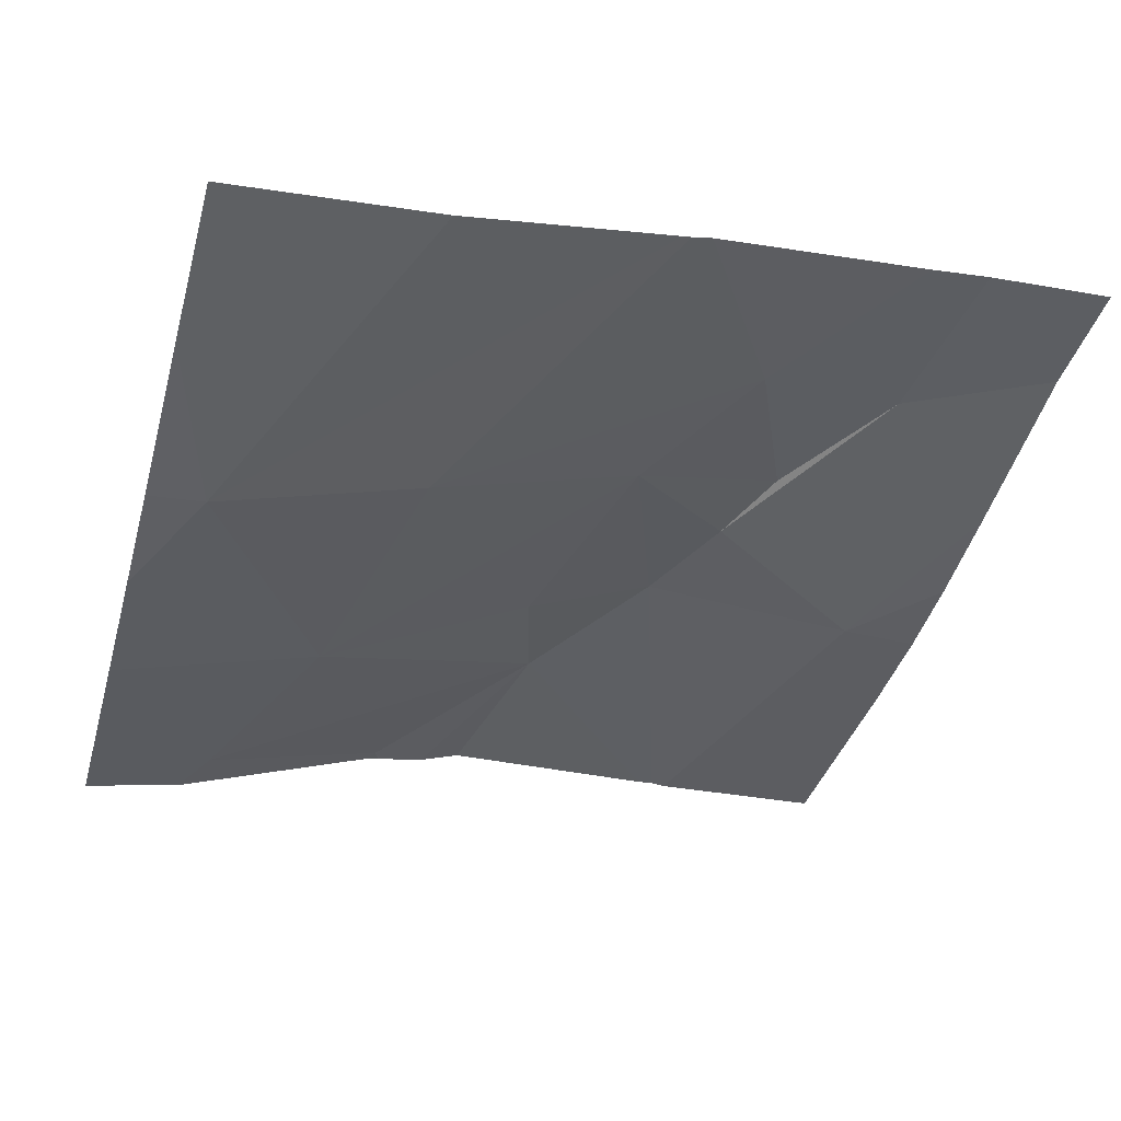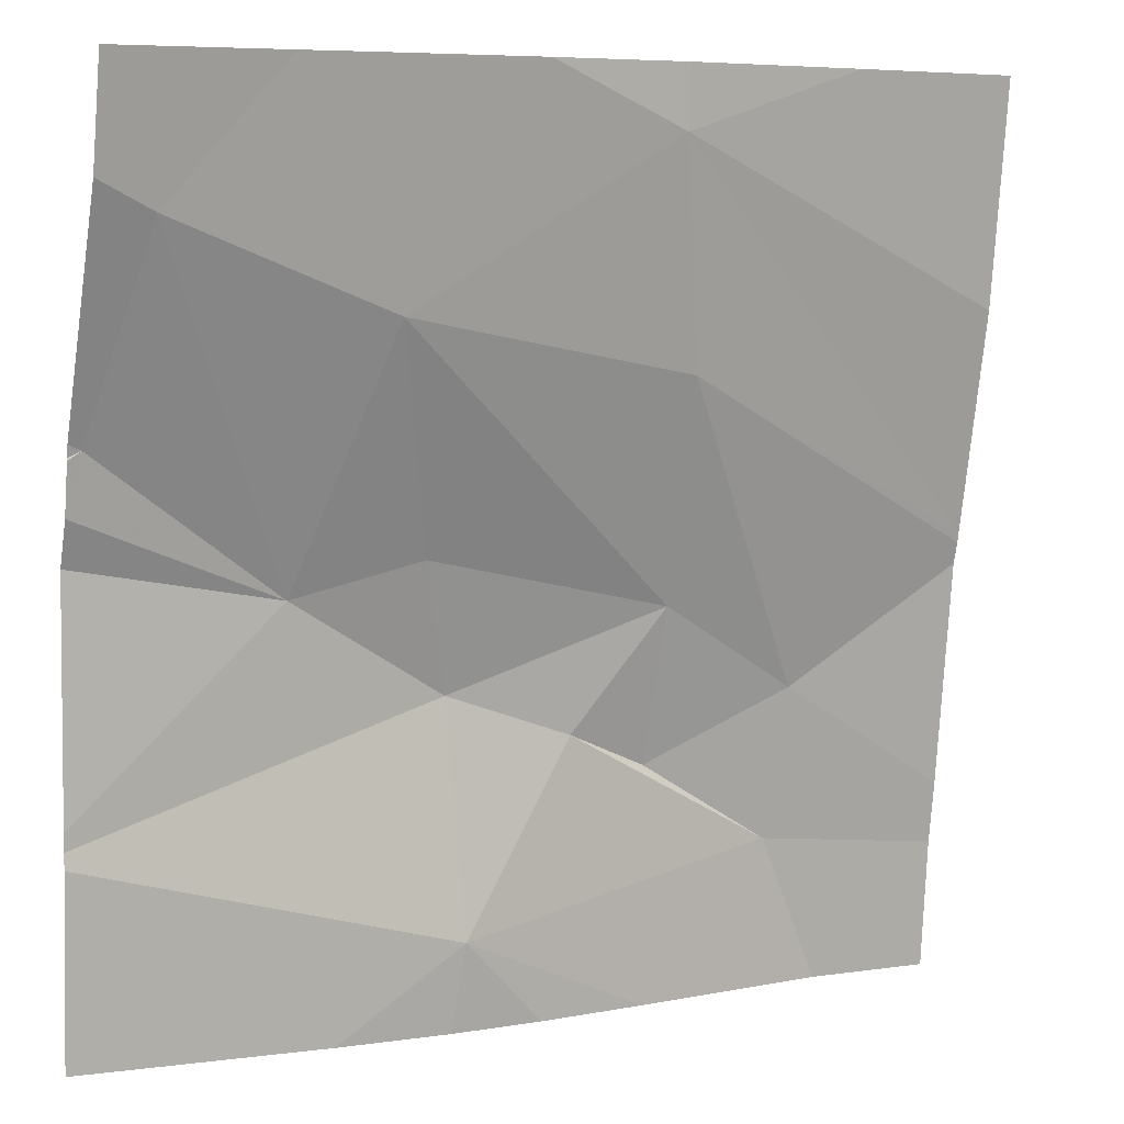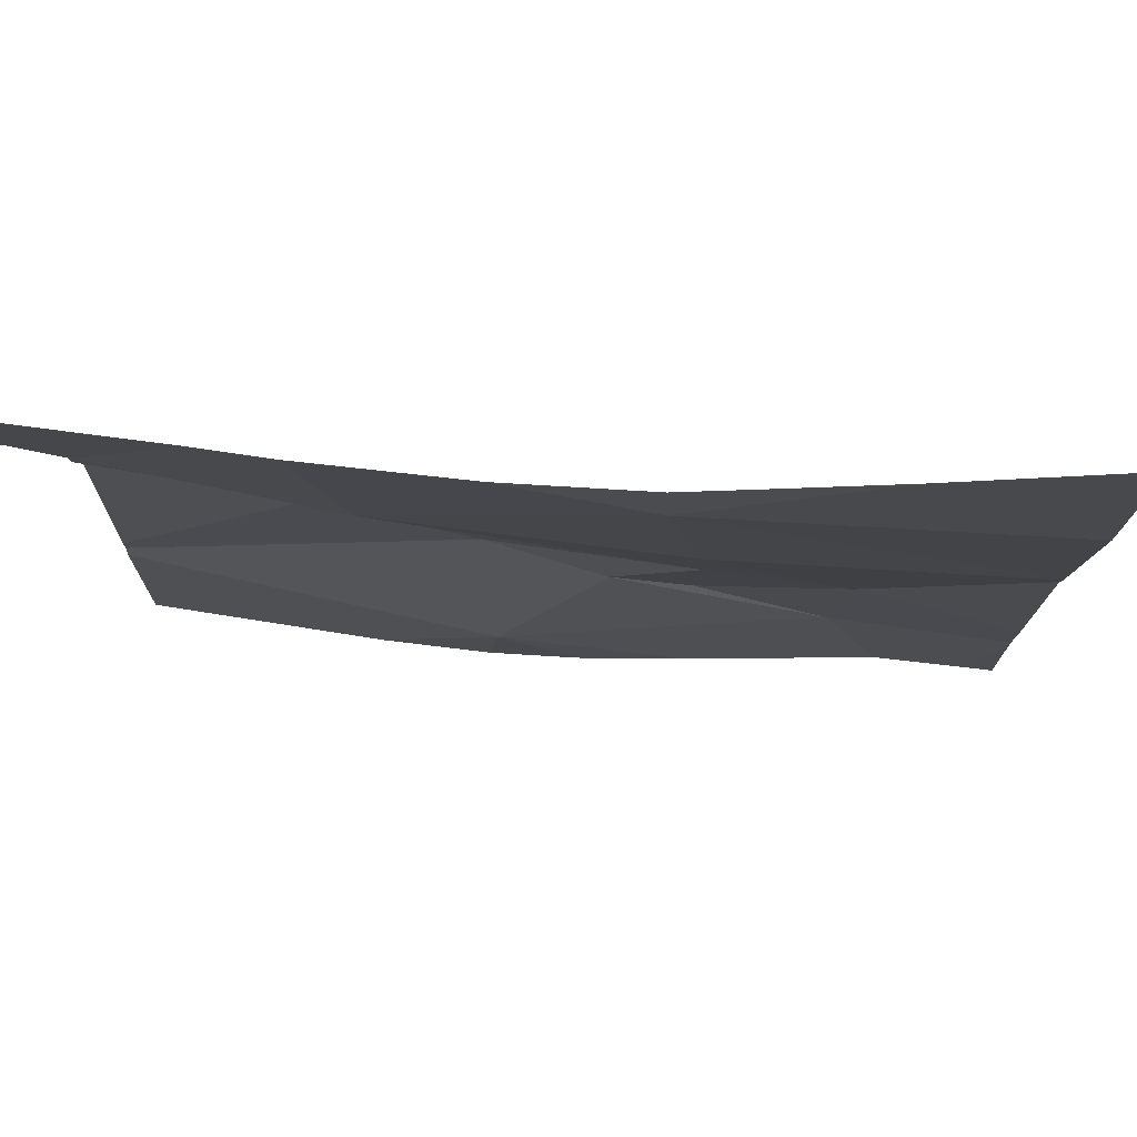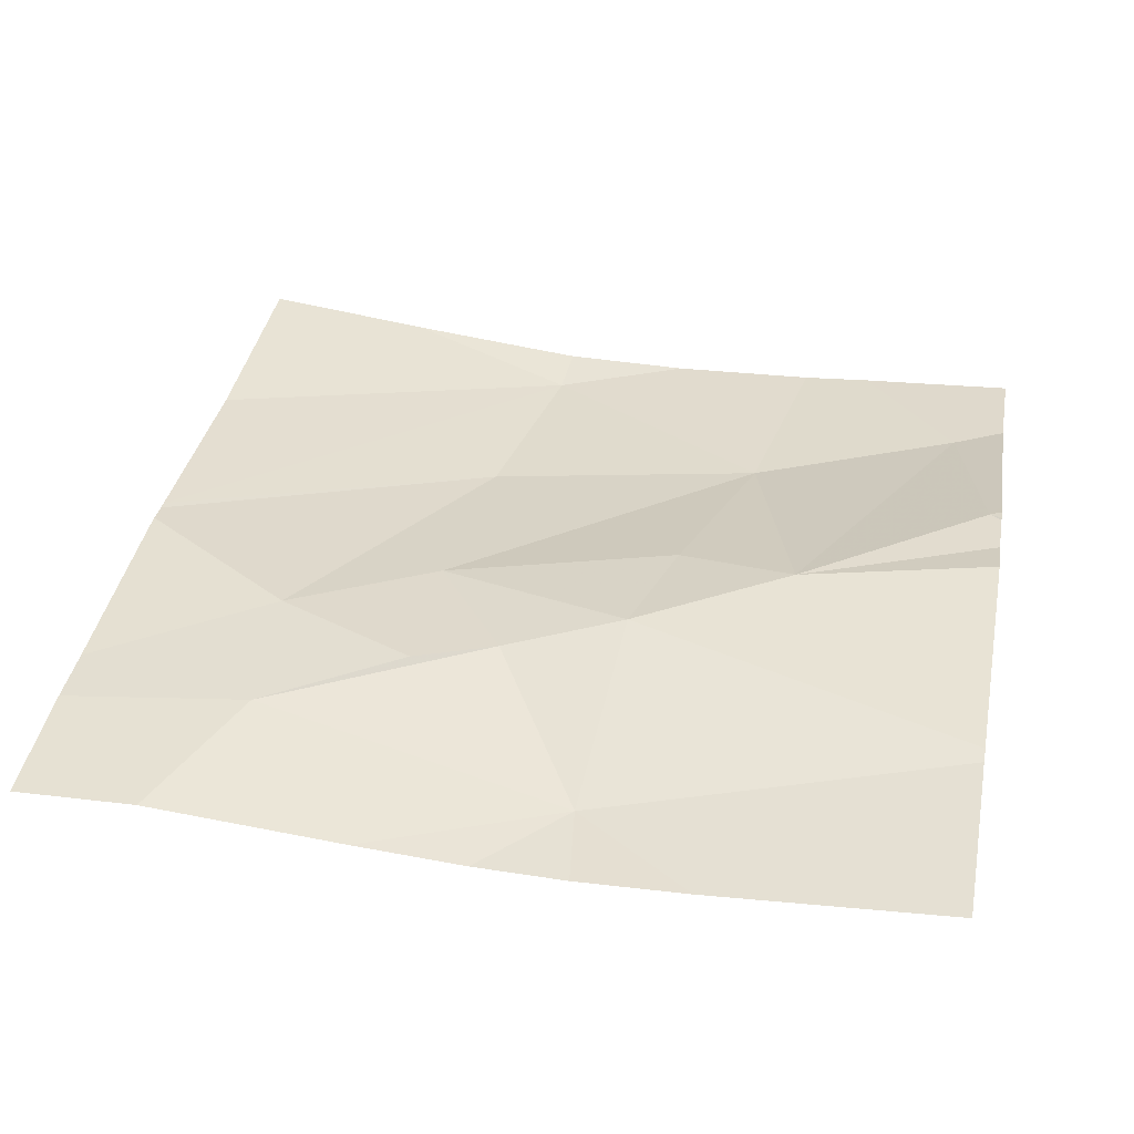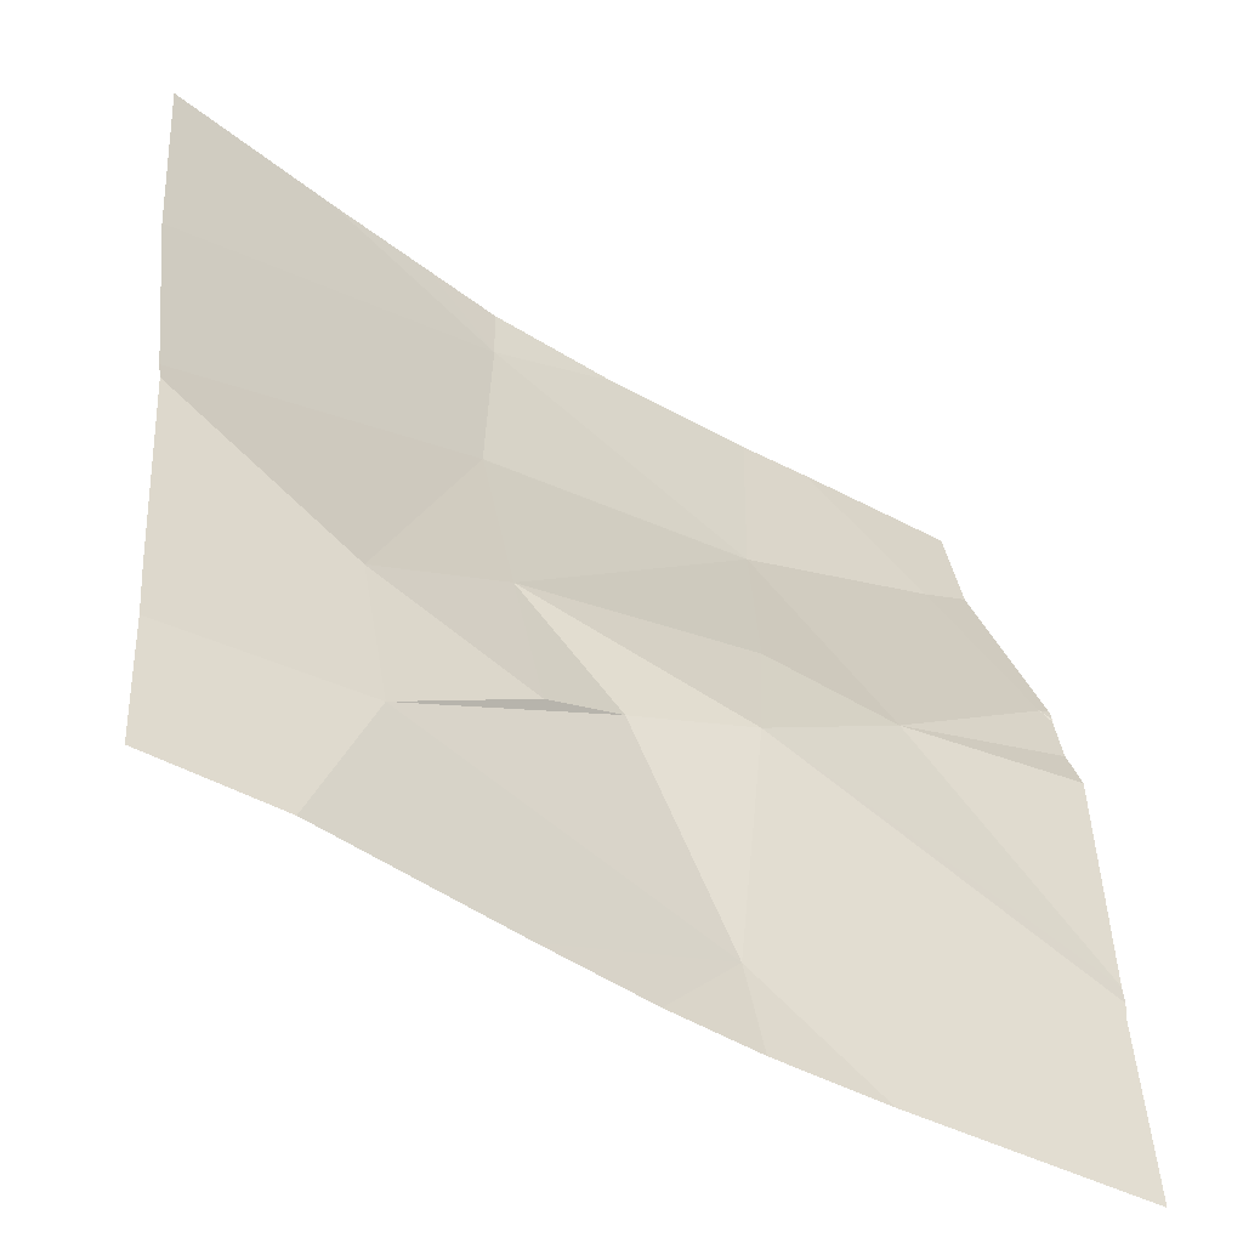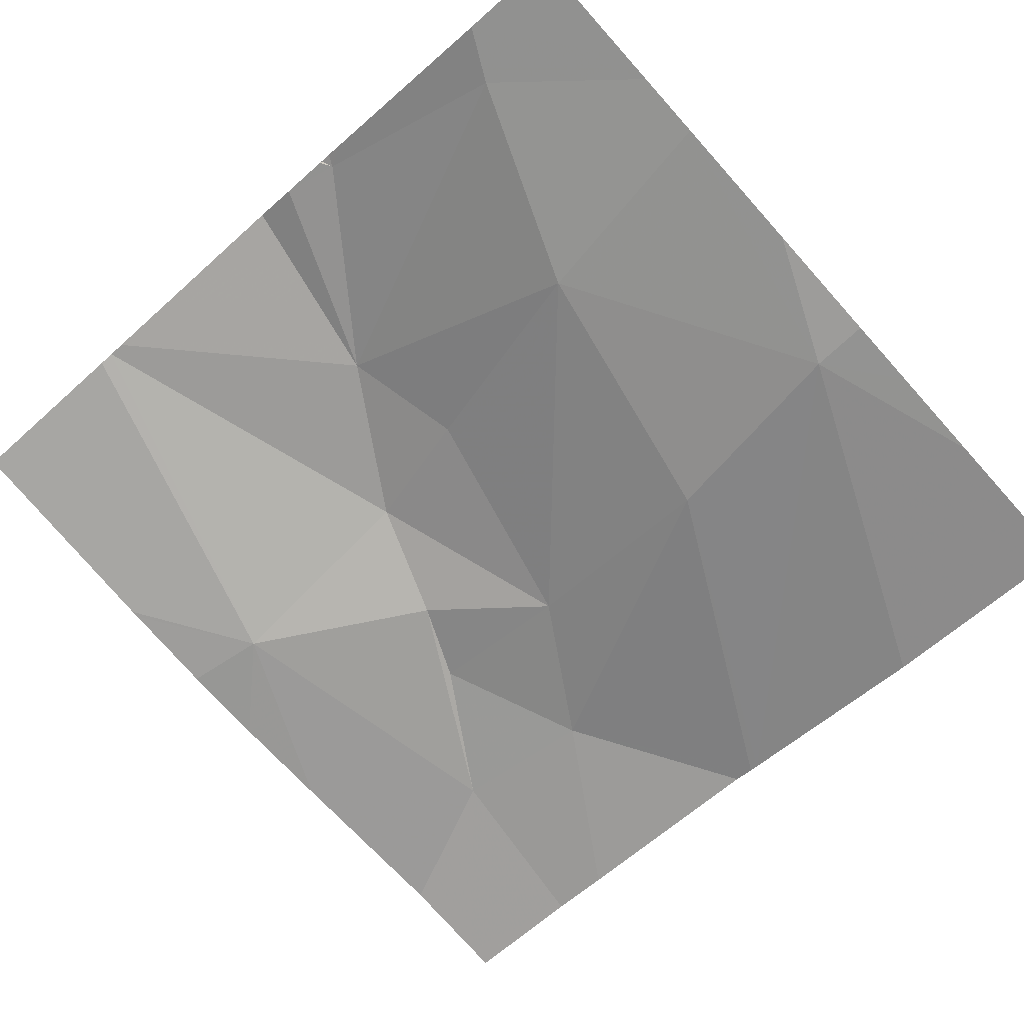
<metadata>
{"format":"obj","ext":"obj","renderer":"f3d","projection":"perspective","resolution":1024,"background":"white","views":[{"elev":-43.7,"azim":-105.4,"up":"+Z"},{"elev":6.7,"azim":152.9,"up":"+Y"},{"elev":70.5,"azim":-177.2,"up":"+Y"},{"elev":45.9,"azim":10.7,"up":"+Z"},{"elev":-46.2,"azim":-36.6,"up":"+Y"},{"elev":-73.1,"azim":131.9,"up":"+Z"}]}
</metadata>
<code>
v -120.1 217.3 500.6
v -120.3 217.2 500.6
v -120.5 216.5 500.7
v -120 217.1 500.7
v -120 216.8 500.7
v -120 217.1 500.7
v -120.6 217.4 500.5
v -120 217.2 500.7
v -120.9 216.5 500.7
v -120.6 217.2 500.6
v -120.8 216.9 500.7
v -120.6 216.5 500.7
v -120.4 216.5 500.7
v -120.8 216.7 500.7
v -120.4 216.6 500.7
v -120.6 217 500.6
v -120.2 217 500.7
v -120.3 216.5 500.7
v -120.8 216.5 500.7
v -120.6 217.5 500.5
v -120.4 216.9 500.7
v -120.5 216.8 500.7
v -120.3 217.5 500.5
v -120.2 217.5 500.5
v -120 217.4 500.6
v -120.6 216.8 500.7
v -120.4 217 500.7
v -121 217 500.6
v -121 217 500.6
v -121 217.2 500.6
v -121 217 500.6
v -121 216.7 500.7
v -120 217.5 500.6
v -121 216.7 500.7
v -120 217 500.7
v -120 217.1 500.7
v -120 217.1 500.7
v -120 216.7 500.7
v -120 216.7 500.7
v -120.8 217.5 500.5
v -120.4 217.5 500.5
v -120 217.1 500.7
v -121 216.5 500.7
v -120.3 216.5 500.7
v -120 216.5 500.7
v -120.2 217.5 500.5
v -120.7 217.5 500.5
v -121 217.5 500.6
f 24 25 46
f 2 1 24
f 7 2 23
f 10 7 28
f 25 4 8
f 47 7 20
f 36 17 35
f 45 39 18
f 11 10 29
f 10 11 16
f 7 10 2
f 15 22 14
f 46 25 33
f 12 14 19
f 10 16 2
f 35 17 5
f 1 2 17
f 44 15 13
f 4 17 36
f 38 15 39
f 21 22 15
f 22 26 14
f 5 21 38
f 20 7 41
f 2 16 27
f 9 34 43
f 14 11 32
f 14 26 11
f 22 21 16
f 26 22 16
f 17 27 21
f 21 27 16
f 2 27 17
f 4 1 17
f 16 11 26
f 9 14 34
f 5 17 21
f 28 7 30
f 29 10 28
f 3 15 12
f 6 4 42
f 40 7 47
f 8 4 6
f 30 7 40
f 31 11 29
f 32 11 31
f 25 1 4
f 41 7 23
f 18 15 44
f 34 14 32
f 37 4 36
f 13 15 3
f 38 21 15
f 19 14 9
f 39 15 18
f 23 2 24
f 24 1 25
f 42 4 37
f 12 15 14
f 48 30 40

</code>
